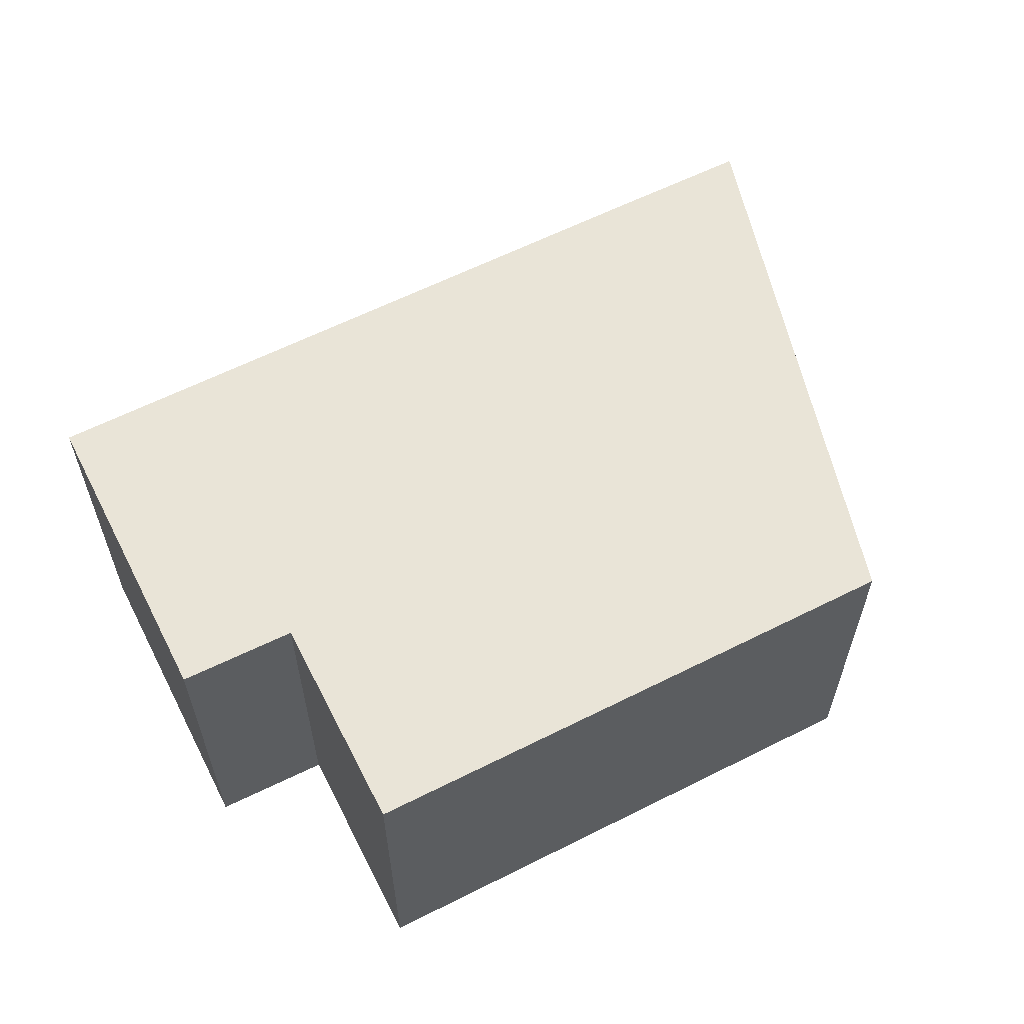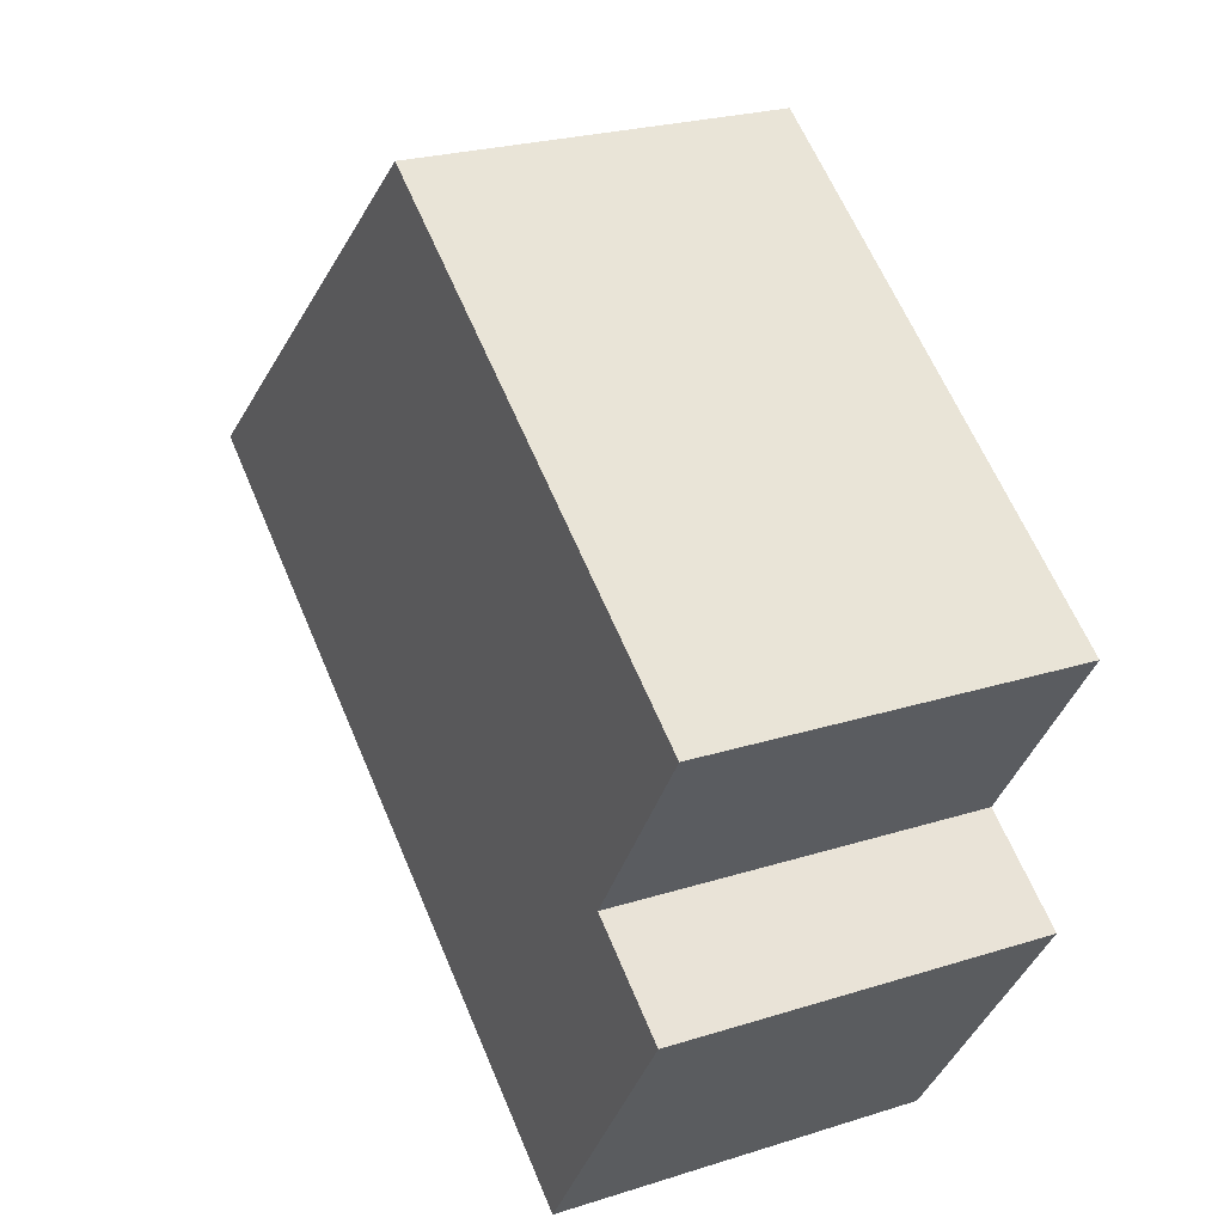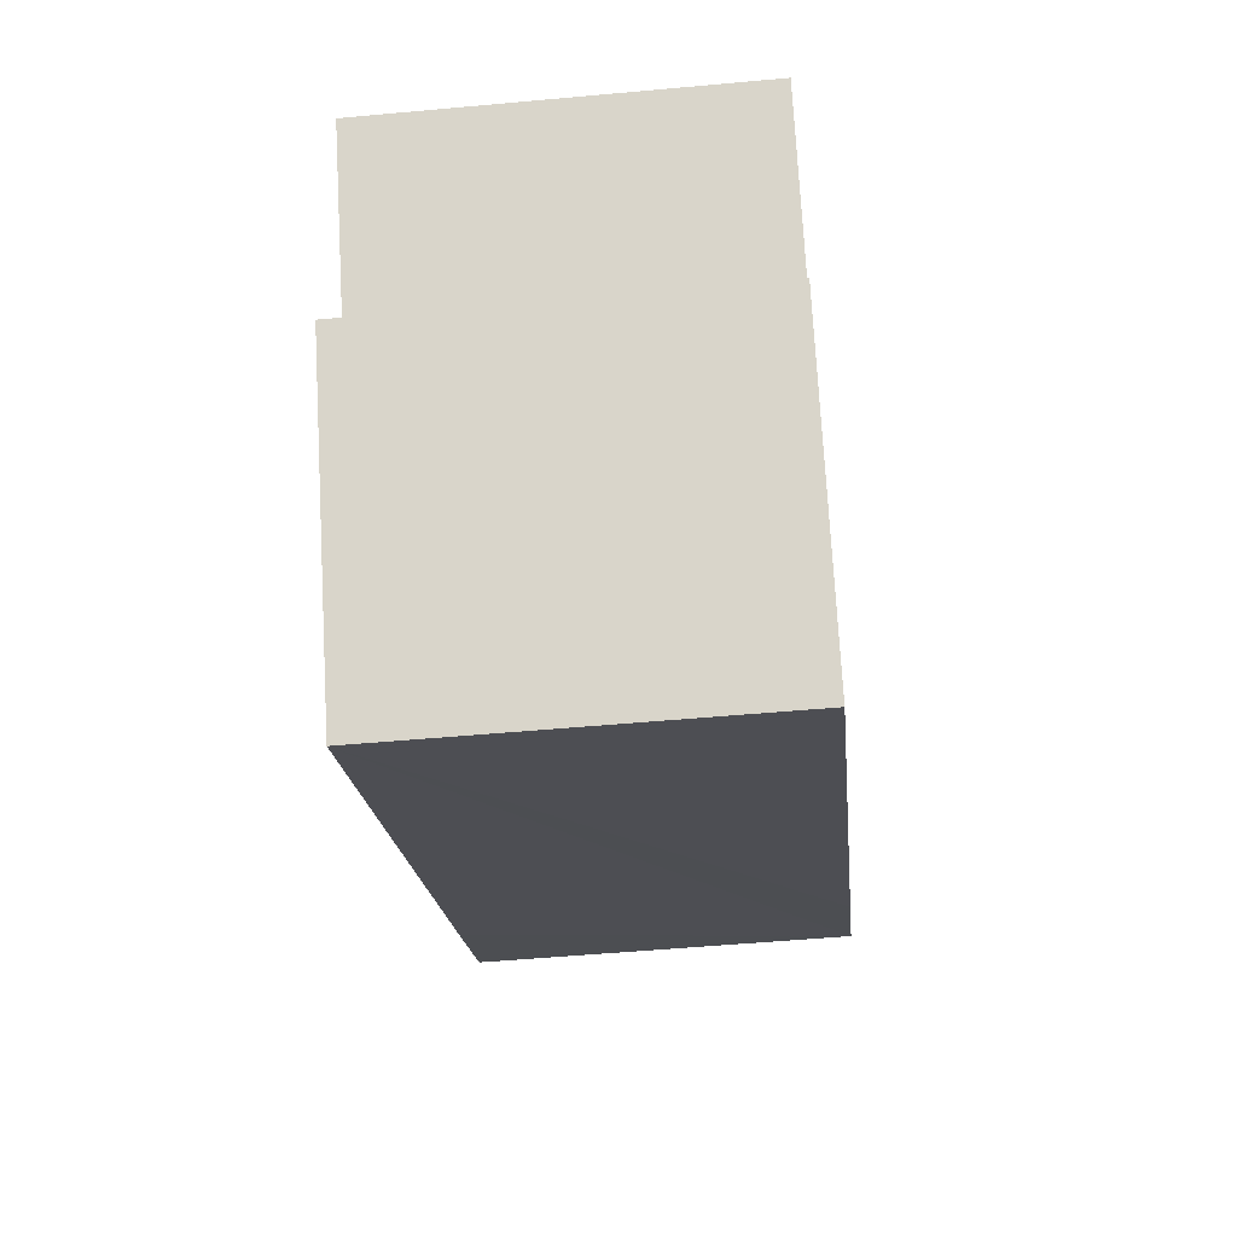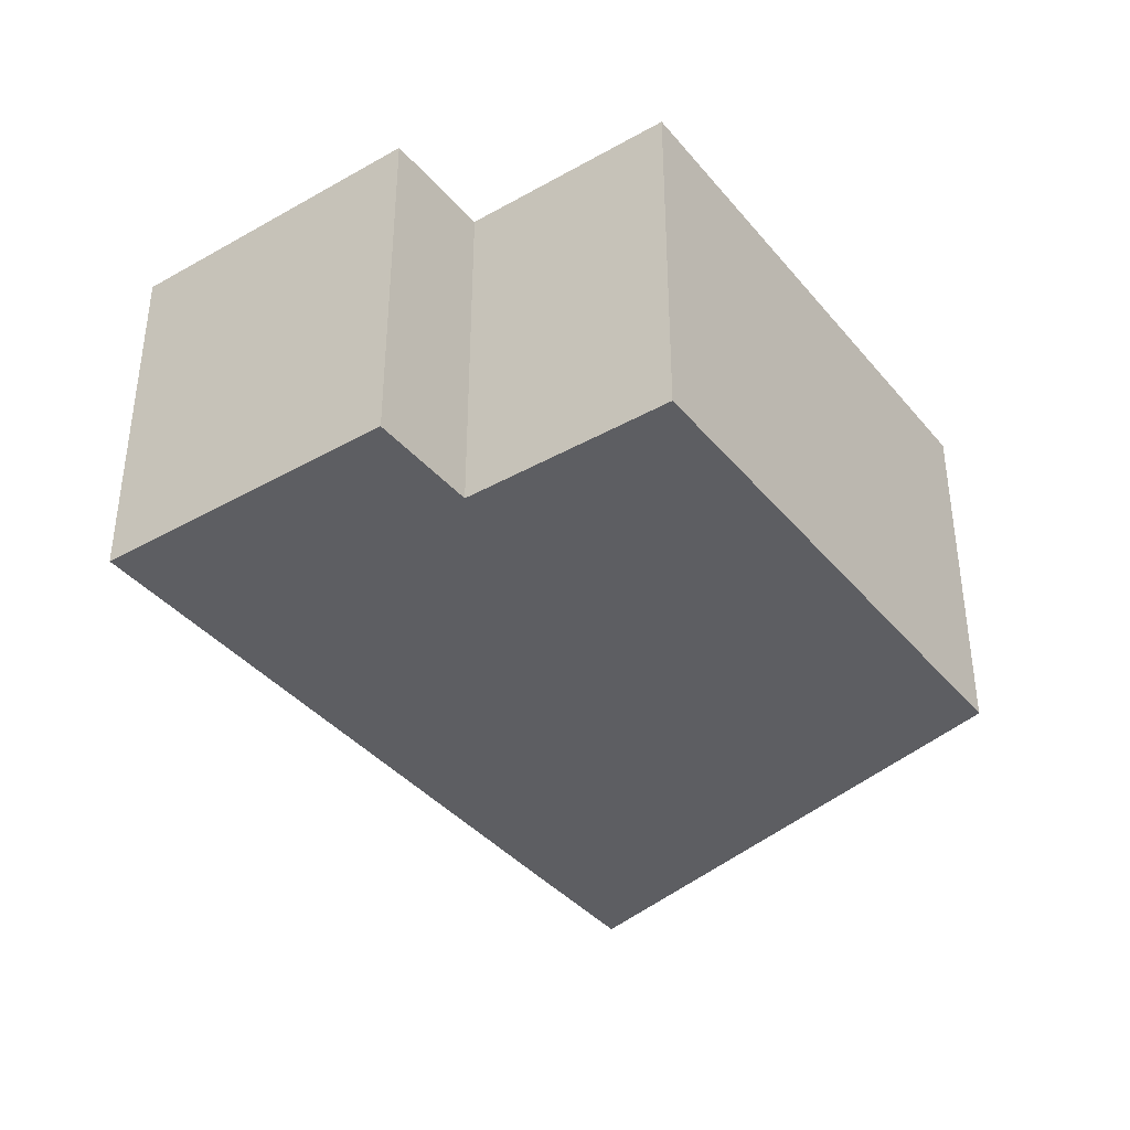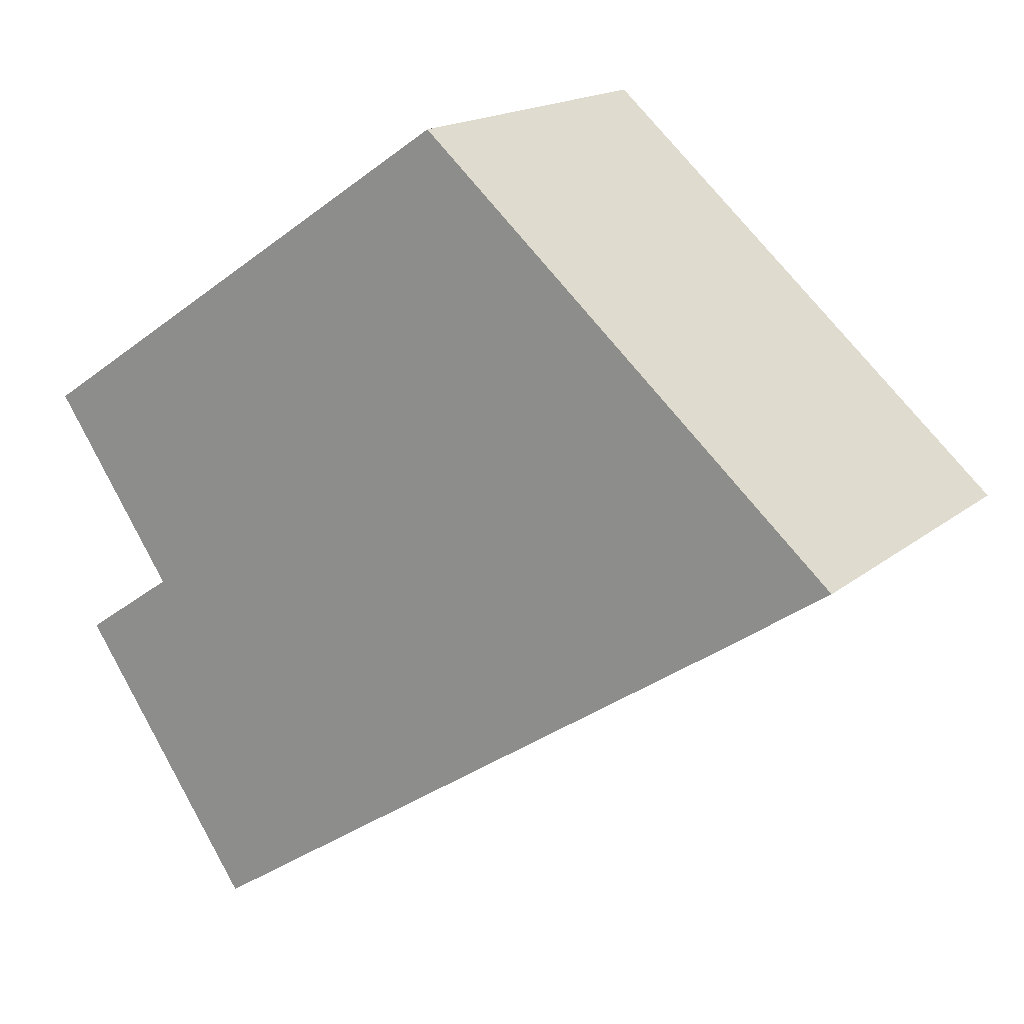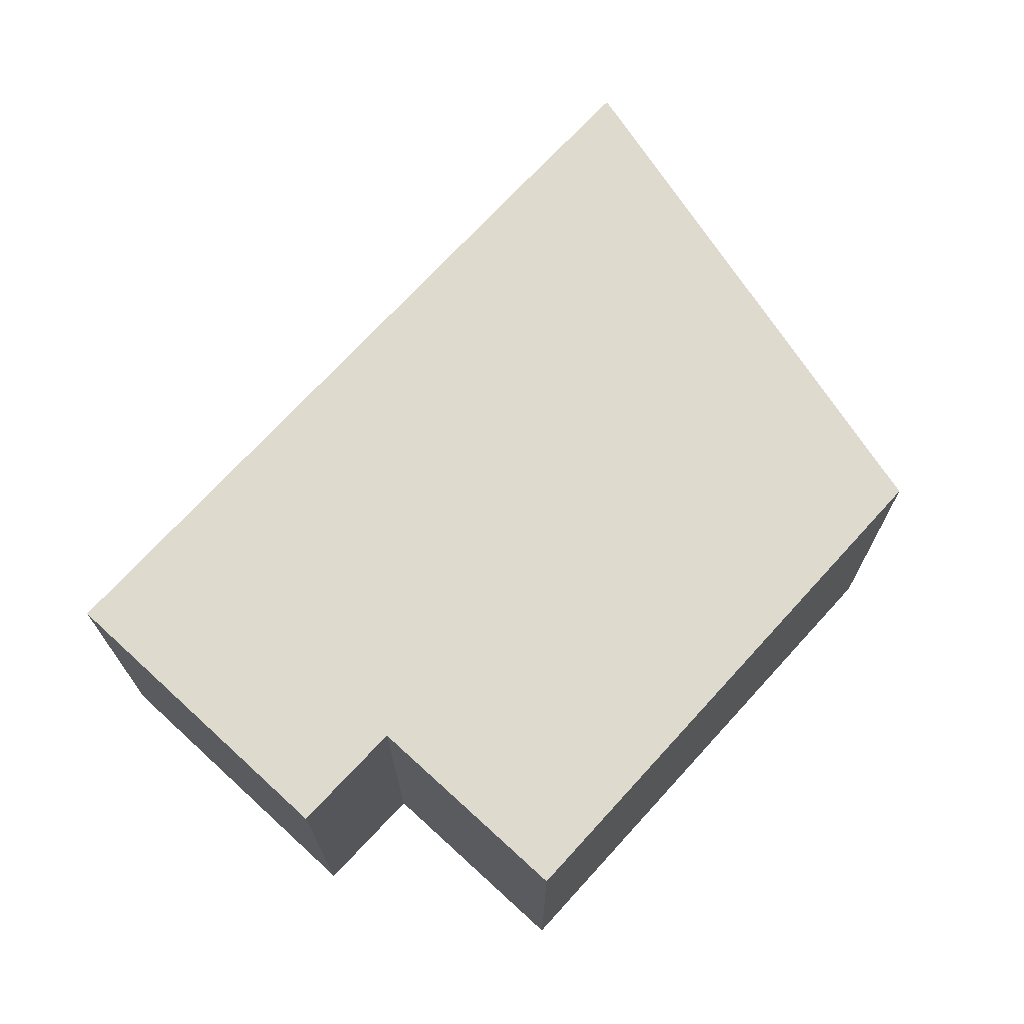
<metadata>
{"format":"obj","ext":"obj","renderer":"f3d","projection":"perspective","resolution":1024,"background":"white","views":[{"elev":61.2,"azim":-61.1,"up":"+Y"},{"elev":24.3,"azim":-117.6,"up":"+Z"},{"elev":-51.4,"azim":-84.3,"up":"+Z"},{"elev":-38.8,"azim":-88.8,"up":"+Y"},{"elev":16.9,"azim":32.6,"up":"+Z"},{"elev":71.1,"azim":-81.6,"up":"+Y"}]}
</metadata>
<code>
v  1.093 14.54 -10.16
v  20.32 14.54 -12.88
v  8.38 14.54 -20.91
v  28.52 14.54 -7.366
v  31.21 14.54 -5.56
v  35.99 14.54 -2.303
v  35.57 14.54 -1.931
v  5.03 14.54 -7.437
v  18.92 14.54 12.74
v  0 14.54 8.904e-16
v  8.38 1.28e-15 -20.91
v  1.093 6.221e-16 -10.16
v  5.03 4.554e-16 -7.437
v  0 0 0
v  18.92 -7.801e-16 12.74
v  35.57 1.182e-16 -1.931
v  35.99 1.41e-16 -2.303
v  31.21 3.405e-16 -5.56
v  28.52 4.51e-16 -7.366
v  20.32 7.886e-16 -12.88
g defaultobject
f 1 2 3
f 2 1 4
f 4 1 5
f 5 1 6
f 6 1 7
f 7 1 8
f 7 8 9
f 9 8 10
f 11 1 3
f 1 11 12
f 13 10 8
f 10 13 14
f 12 8 1
f 8 12 13
f 14 9 10
f 9 14 15
f 15 7 9
f 7 15 16
f 7 16 6
f 6 16 17
f 17 5 6
f 5 17 4
f 4 17 2
f 2 17 3
f 3 17 18
f 3 18 19
f 3 19 20
f 3 20 11
f 16 18 17
f 18 16 15
f 18 15 19
f 19 15 20
f 20 15 14
f 20 14 13
f 20 13 11
f 12 11 13

</code>
